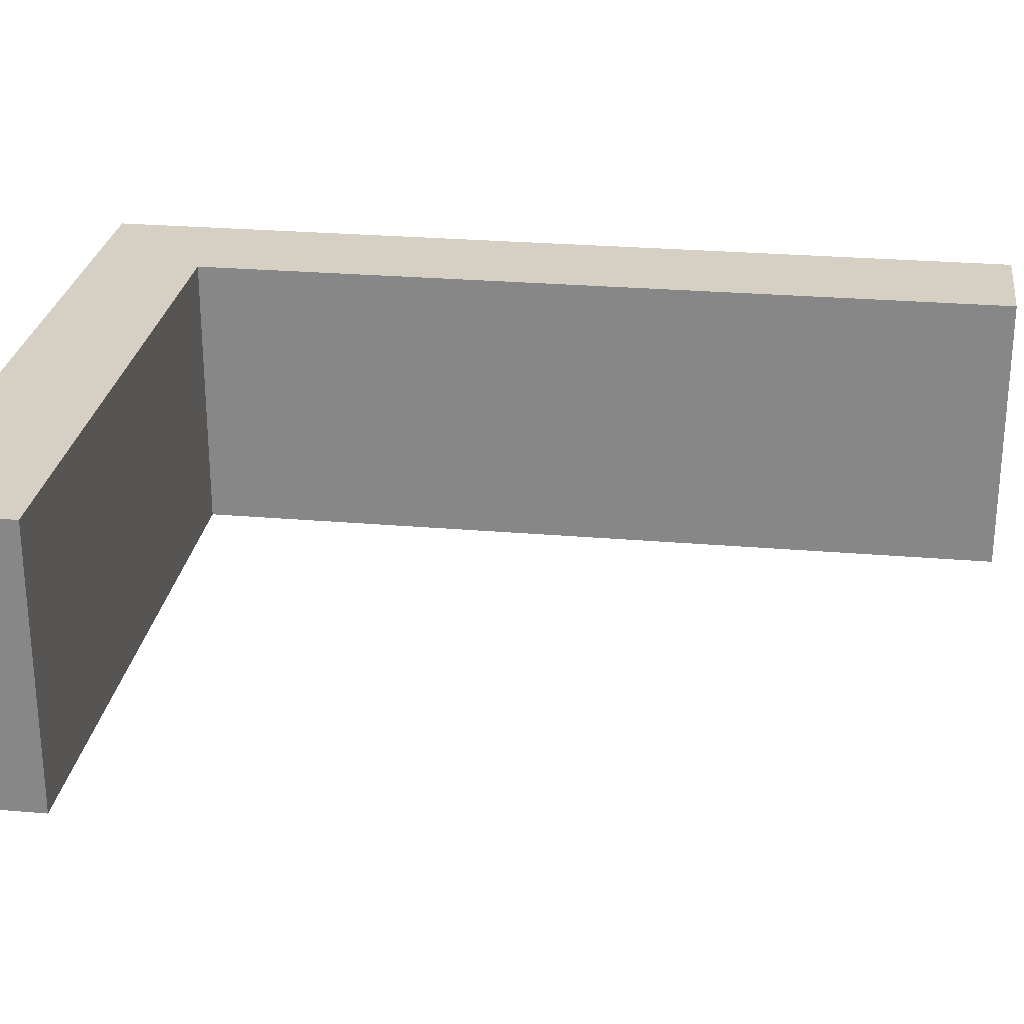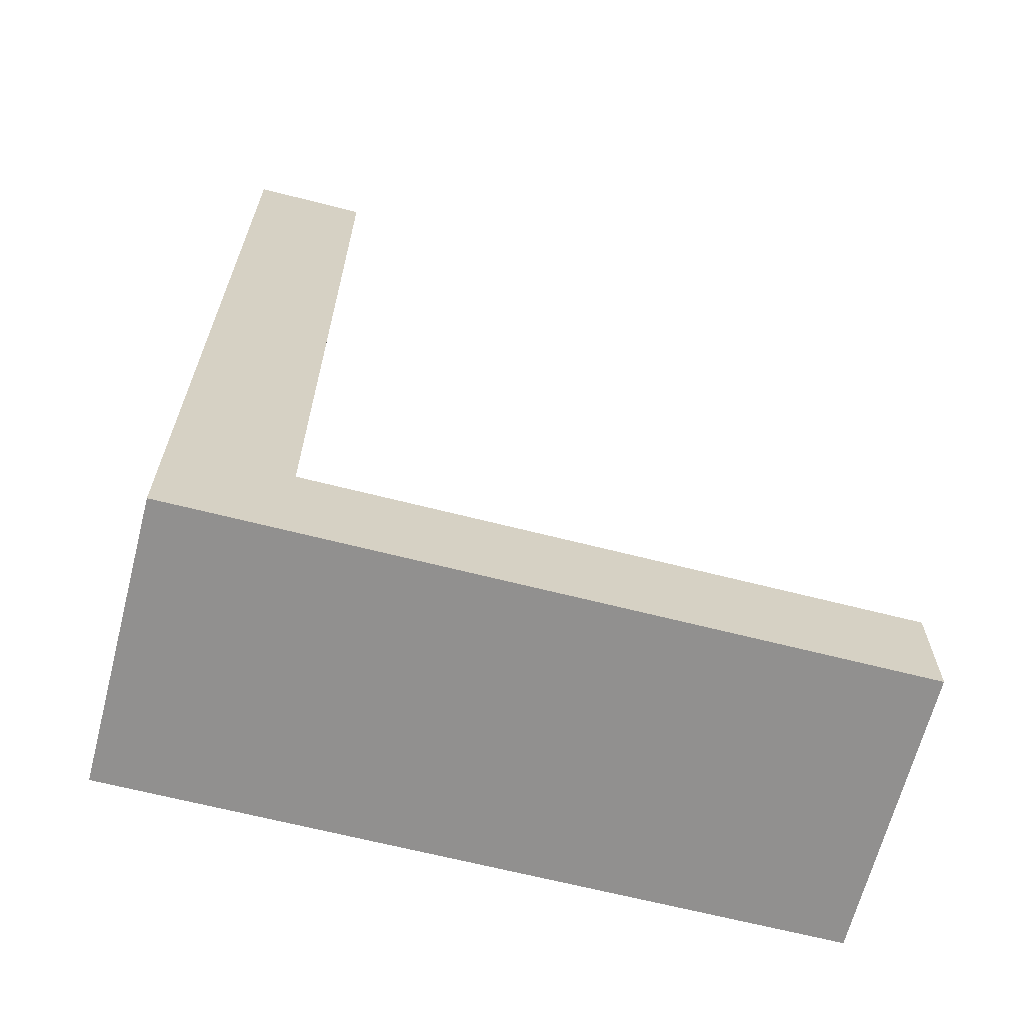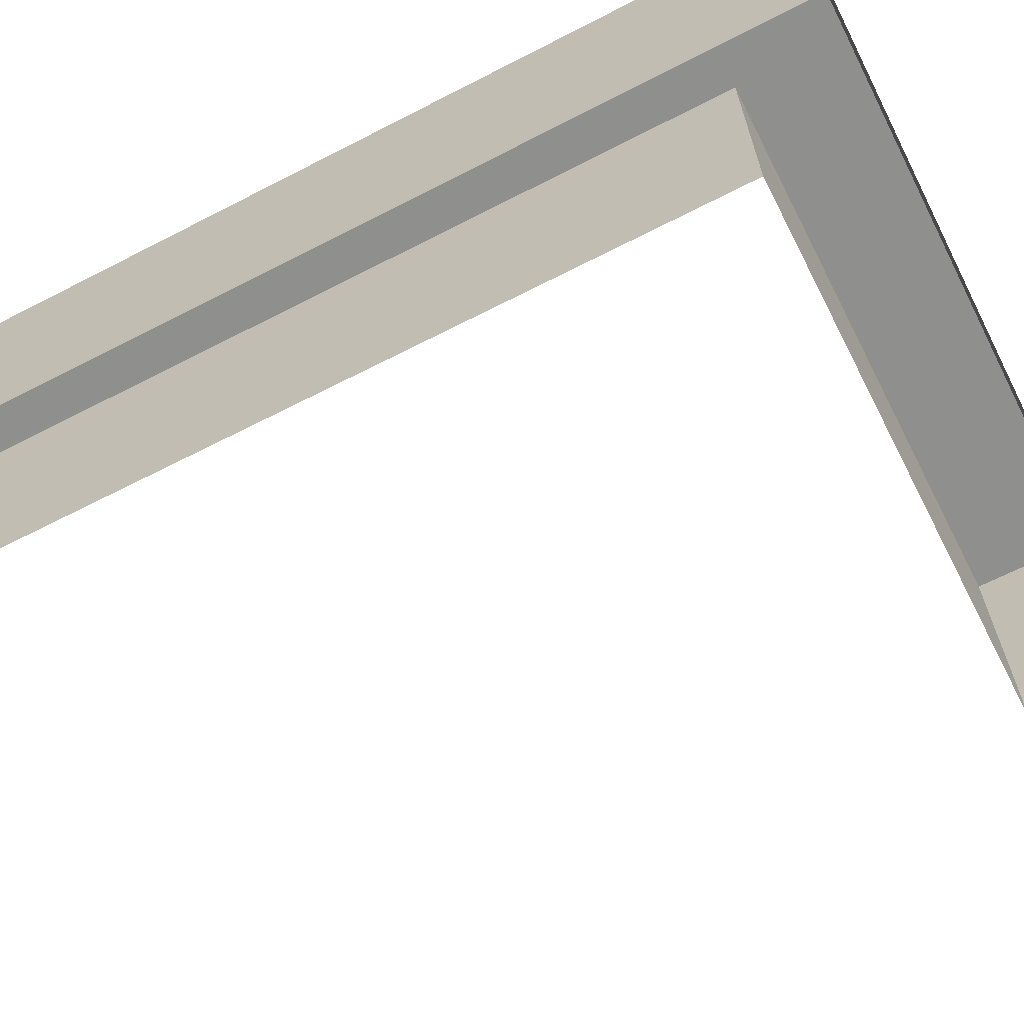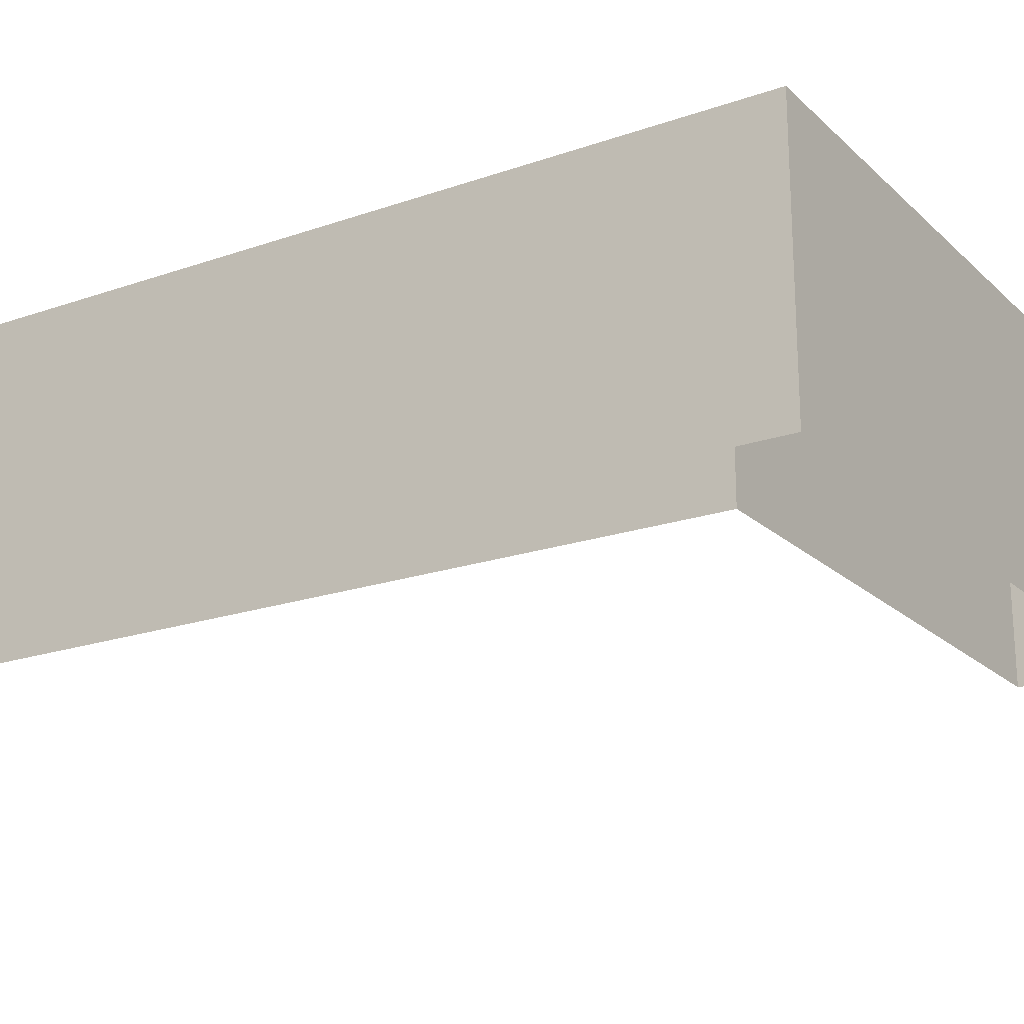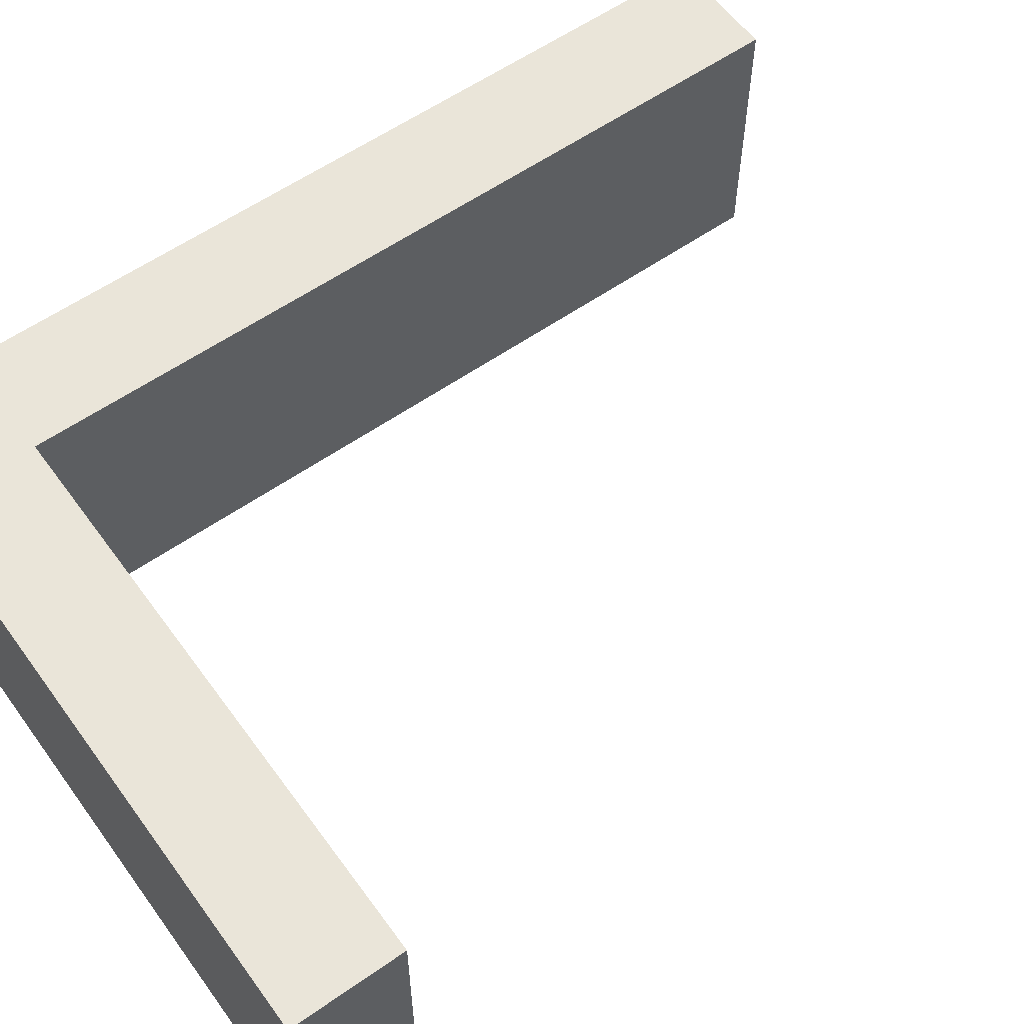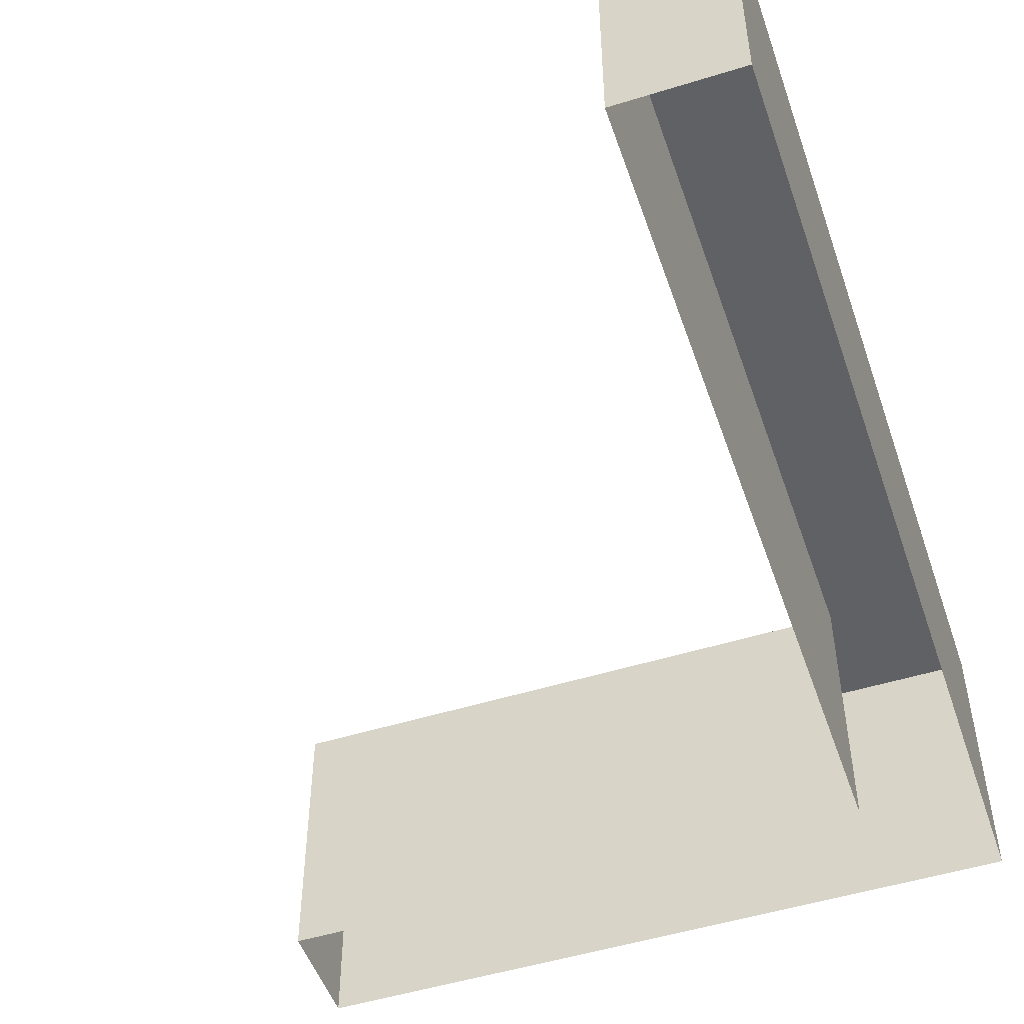
<metadata>
{"format":"obj","ext":"obj","renderer":"f3d","projection":"perspective","resolution":1024,"background":"white","views":[{"elev":26.3,"azim":-82.3,"up":"+Y"},{"elev":-65.7,"azim":165.6,"up":"+Z"},{"elev":-65.3,"azim":117.3,"up":"+Y"},{"elev":-20.3,"azim":122.4,"up":"+Y"},{"elev":58.6,"azim":-125.8,"up":"+Y"},{"elev":-50.4,"azim":18.8,"up":"+Y"}]}
</metadata>
<code>
o Wall8
v -3.004 0 1.992
v -3.211 -0 3.65
v -3.004 -0 3.65
v -3.211 0.5 3.65
v -3.004 0.5 1.992
v -3.004 0.5 3.65
v -3.211 0 2.191
v -3.211 0.5 2.191
v -4.247 0 2.191
v -4.247 0 1.992
v -4.247 0.5 2.191
v -4.247 0.5 1.992
f 5 3 1
f 12 1 10
f 6 2 3
f 5 8 6
f 4 7 2
f 11 10 9
f 8 9 7
f 5 6 3
f 12 5 1
f 6 4 2
f 5 12 11
f 8 4 6
f 5 11 8
f 4 8 7
f 11 12 10
f 8 11 9

</code>
